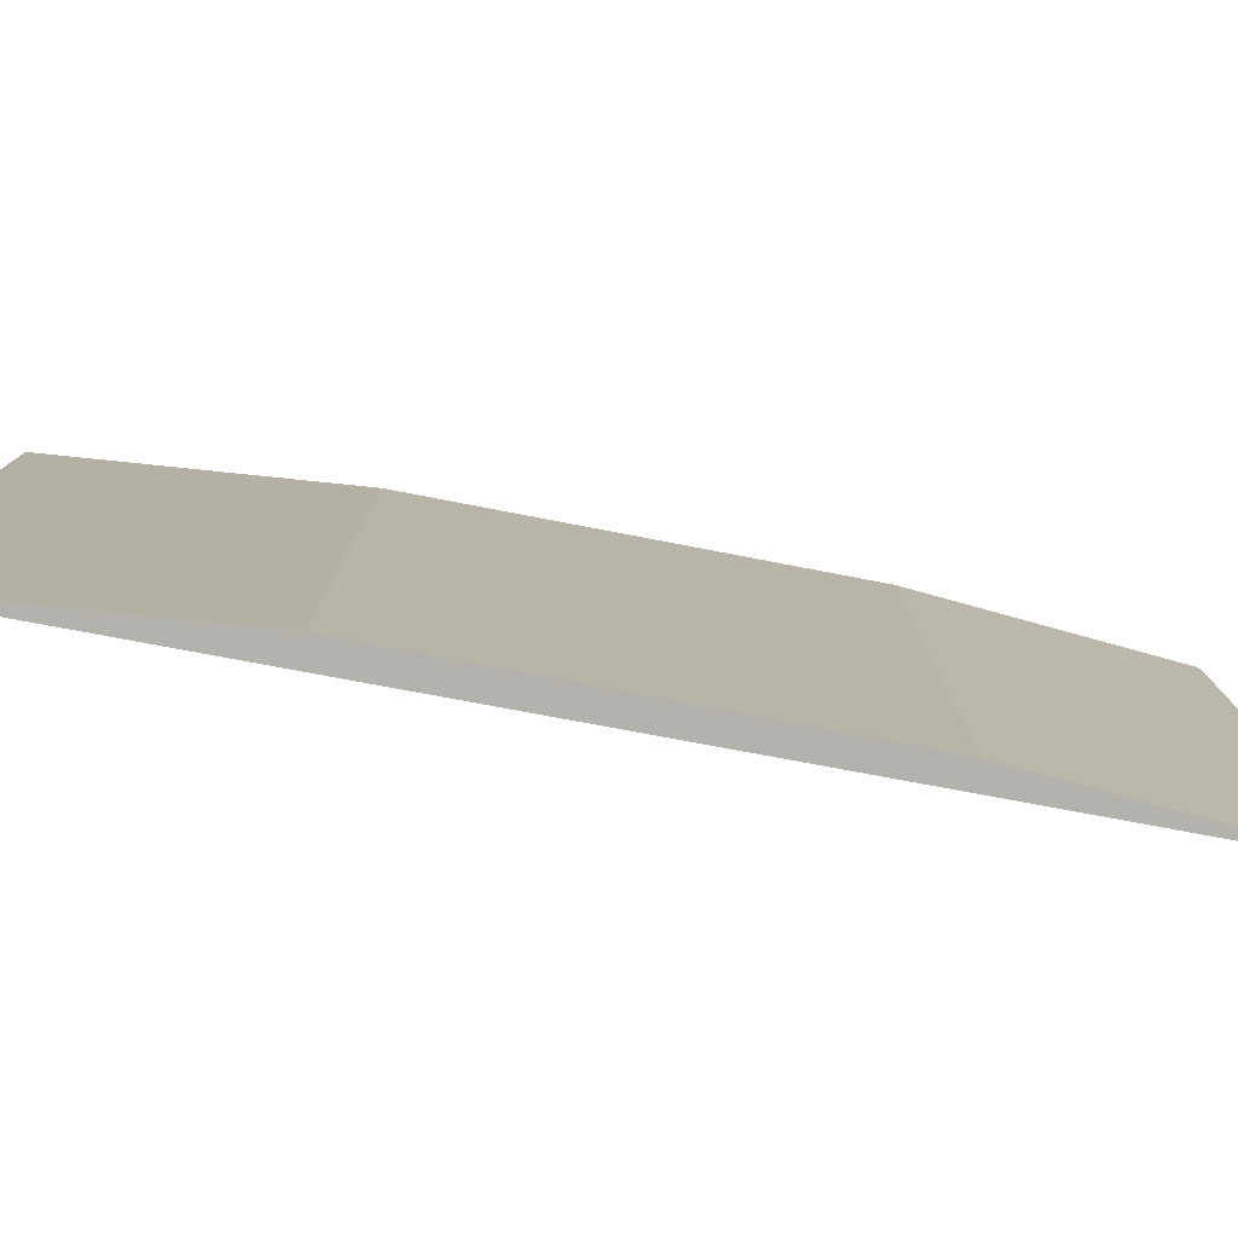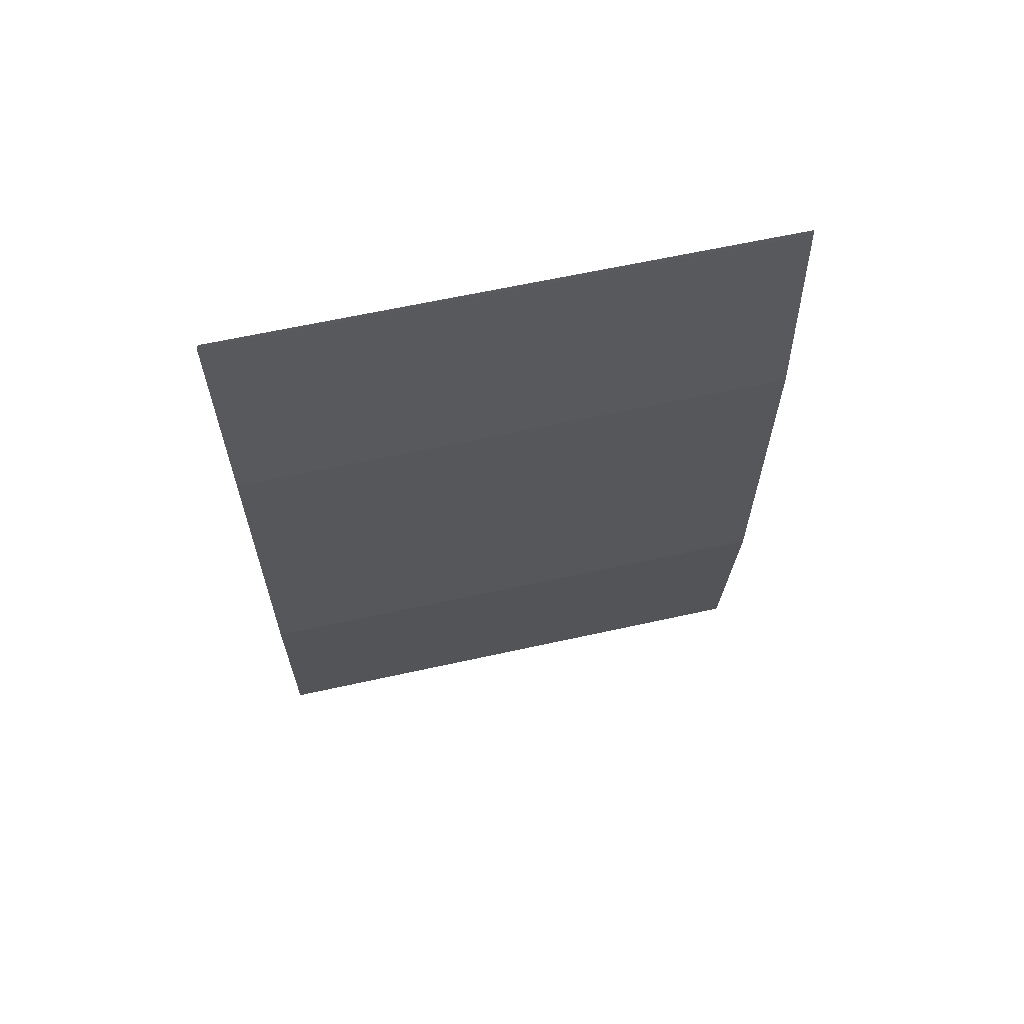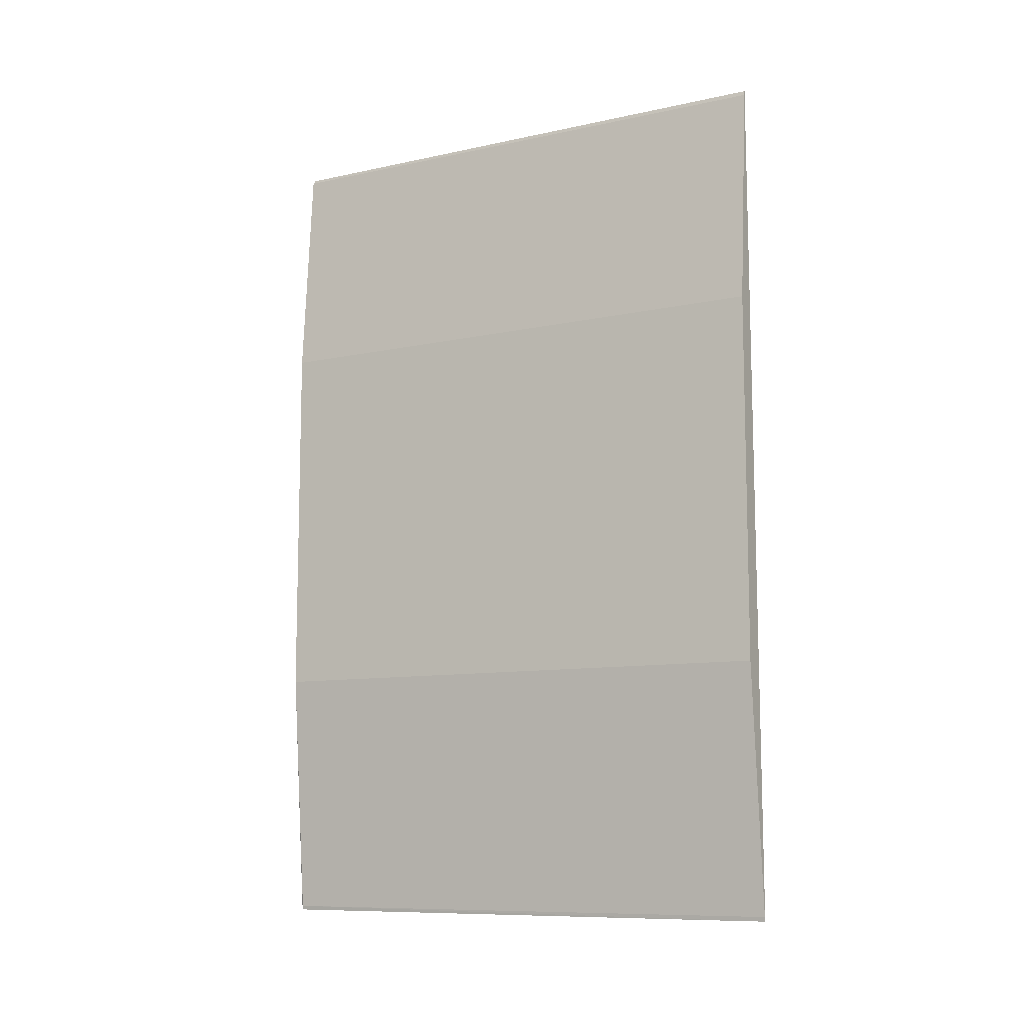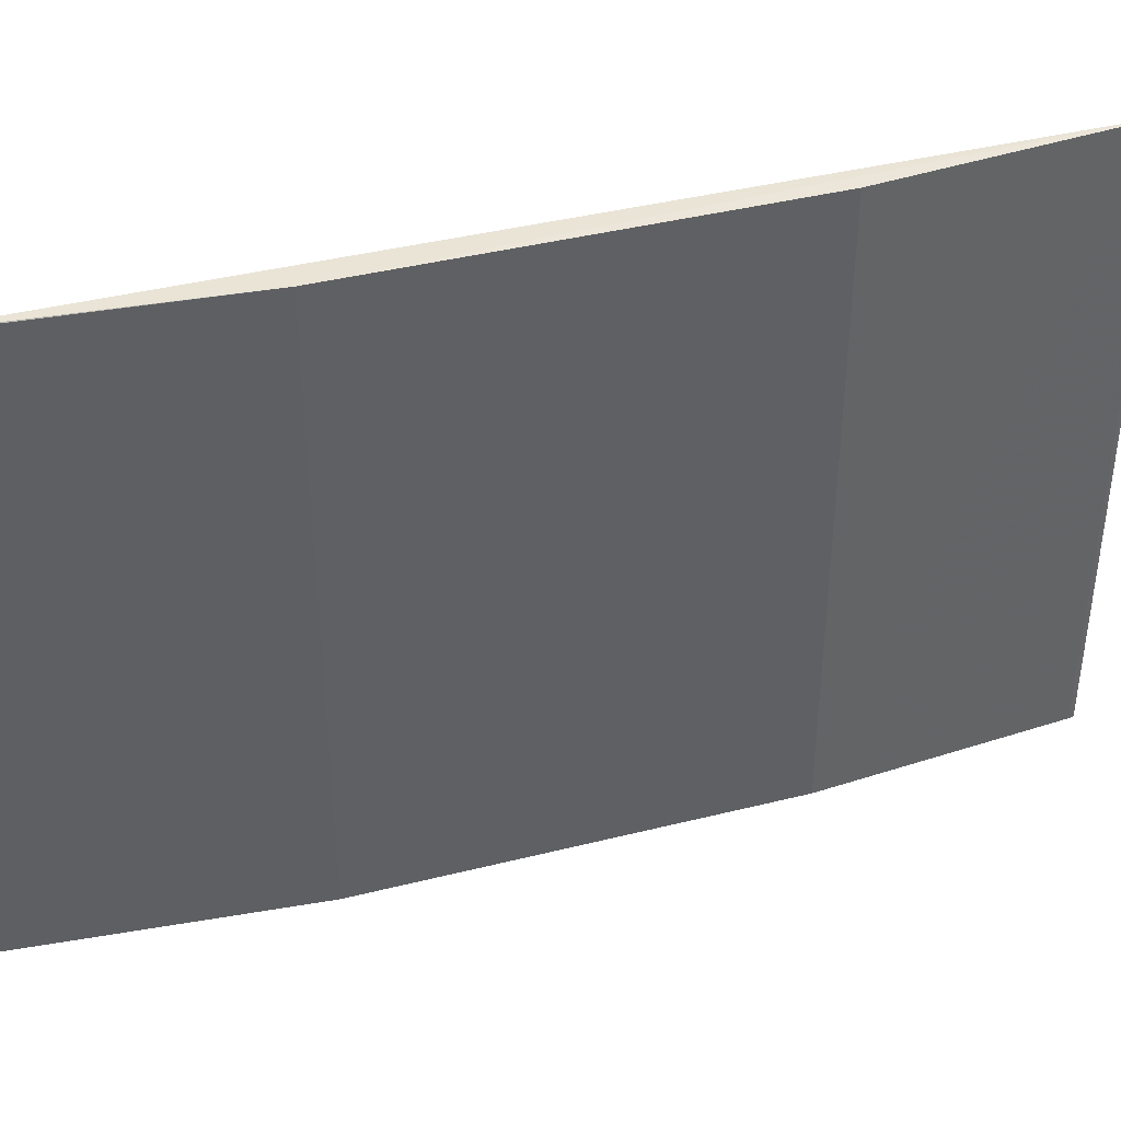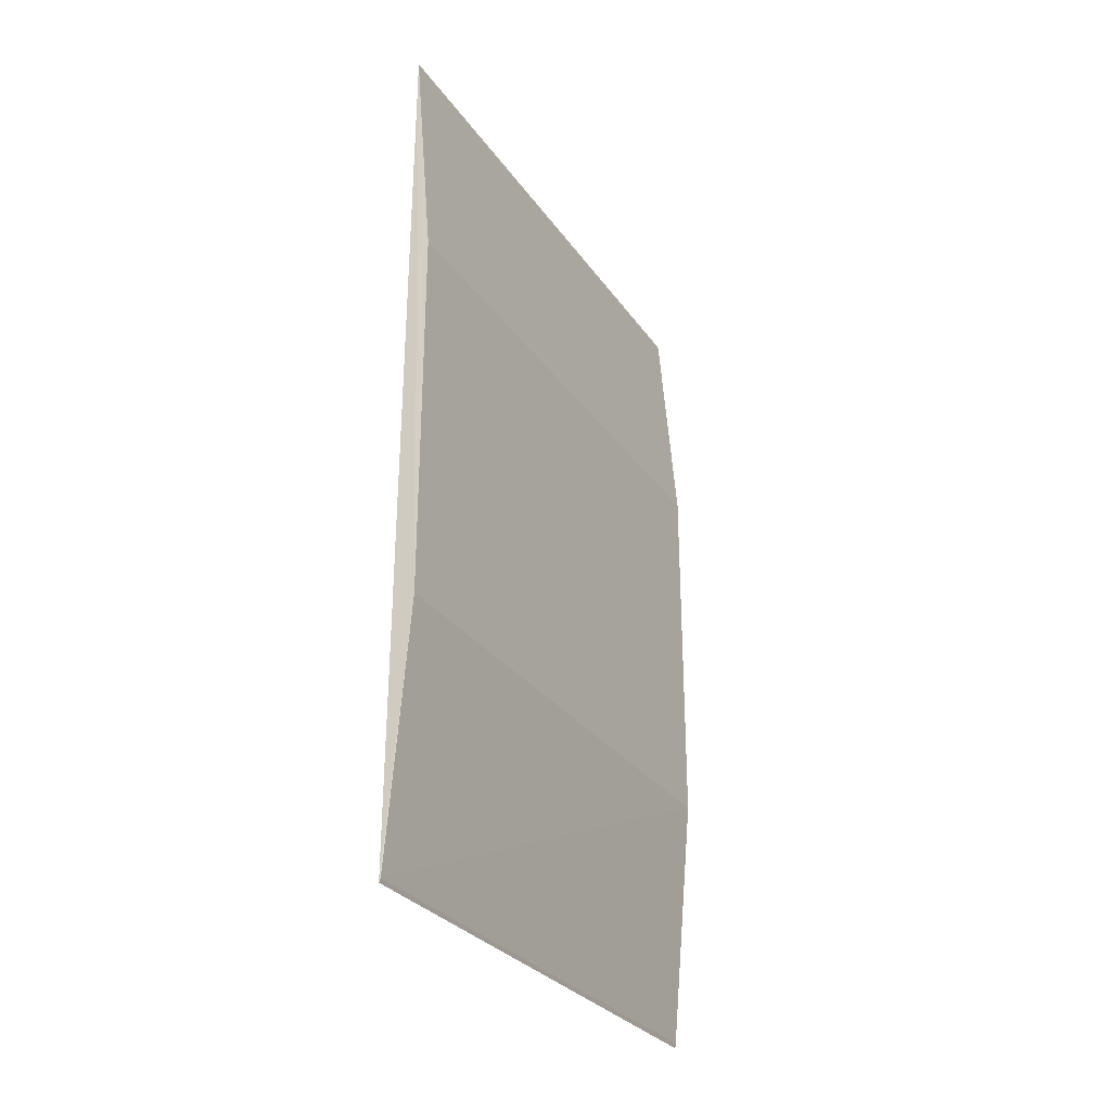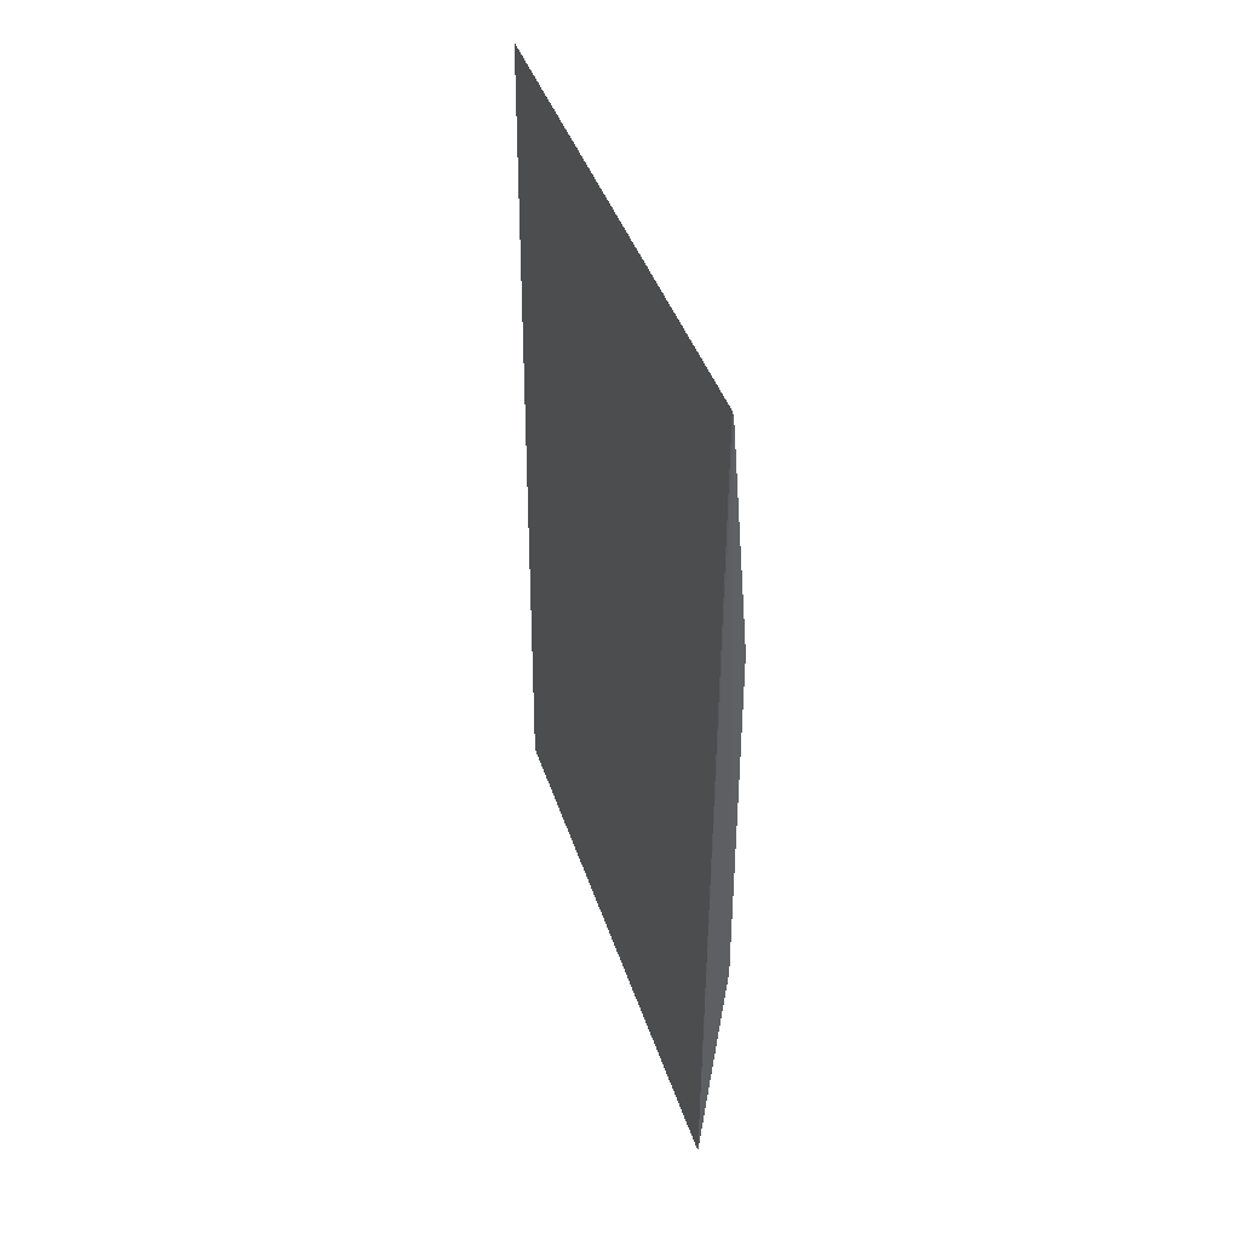
<metadata>
{"format":"obj","ext":"obj","renderer":"f3d","projection":"perspective","resolution":1024,"background":"white","views":[{"elev":-79.6,"azim":-100.8,"up":"+Y"},{"elev":63.5,"azim":-102.5,"up":"+Z"},{"elev":-9.8,"azim":-60.6,"up":"+Z"},{"elev":40.7,"azim":-107.1,"up":"+Y"},{"elev":-29.1,"azim":-151.9,"up":"+Z"},{"elev":41.9,"azim":162.5,"up":"+Z"}]}
</metadata>
<code>
v -0.4486 1.271 0.8092
v -0.4486 1.255 0.8092
v -0.4484 1.255 0.784
v -0.4485 1.271 0.784
v -0.4491 1.255 0.7914
v -0.4491 1.255 0.8025
v -0.4491 1.271 0.7914
v -0.4485 1.271 0.7841
v -0.4486 1.255 0.8091
v -0.4486 1.271 0.8091
v -0.4484 1.255 0.7841
v -0.4491 1.271 0.8025
f 1 2 3
f 1 3 4
f 7 5 6
f 8 4 3
f 8 7 4
f 8 5 7
f 9 6 2
f 10 1 4
f 10 4 7
f 10 6 9
f 10 9 2
f 10 2 1
f 11 8 3
f 11 5 8
f 11 6 5
f 11 3 2
f 11 2 6
f 12 10 7
f 12 7 6
f 12 6 10

</code>
